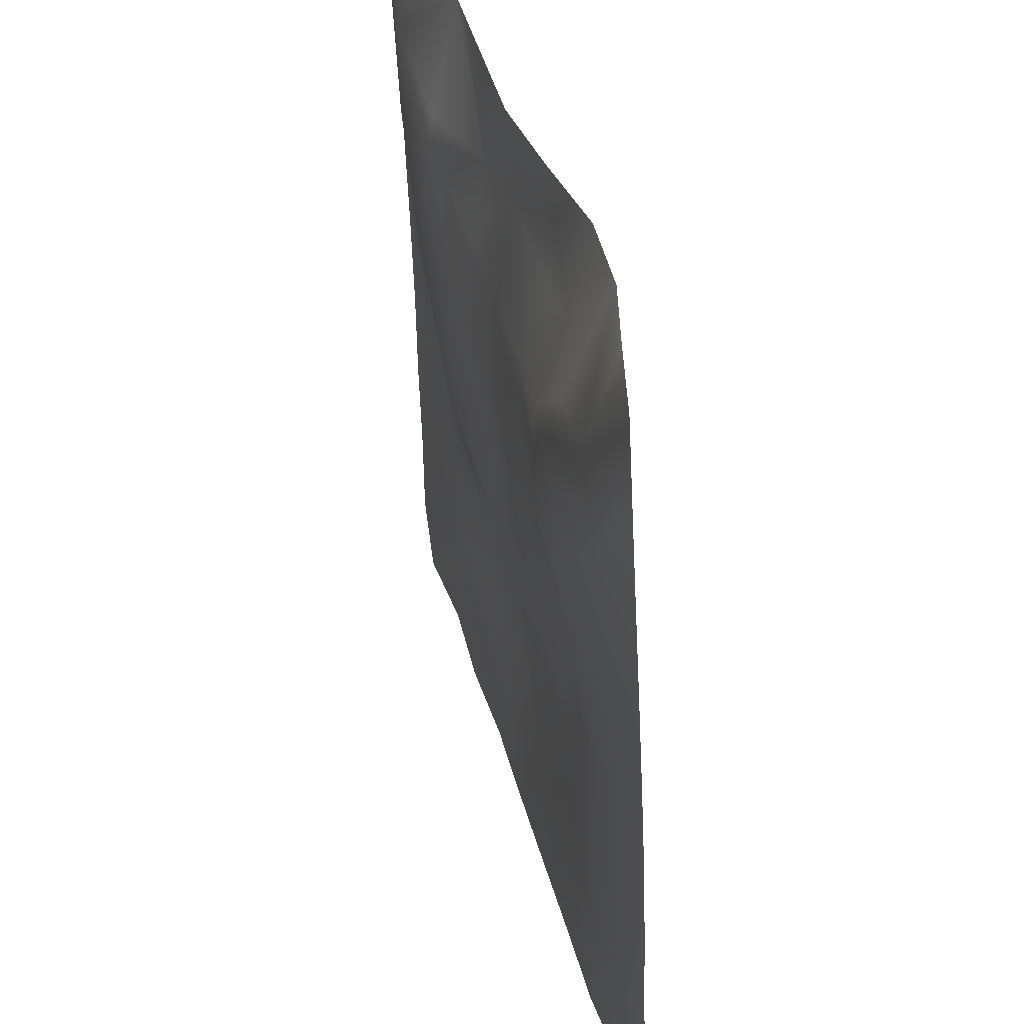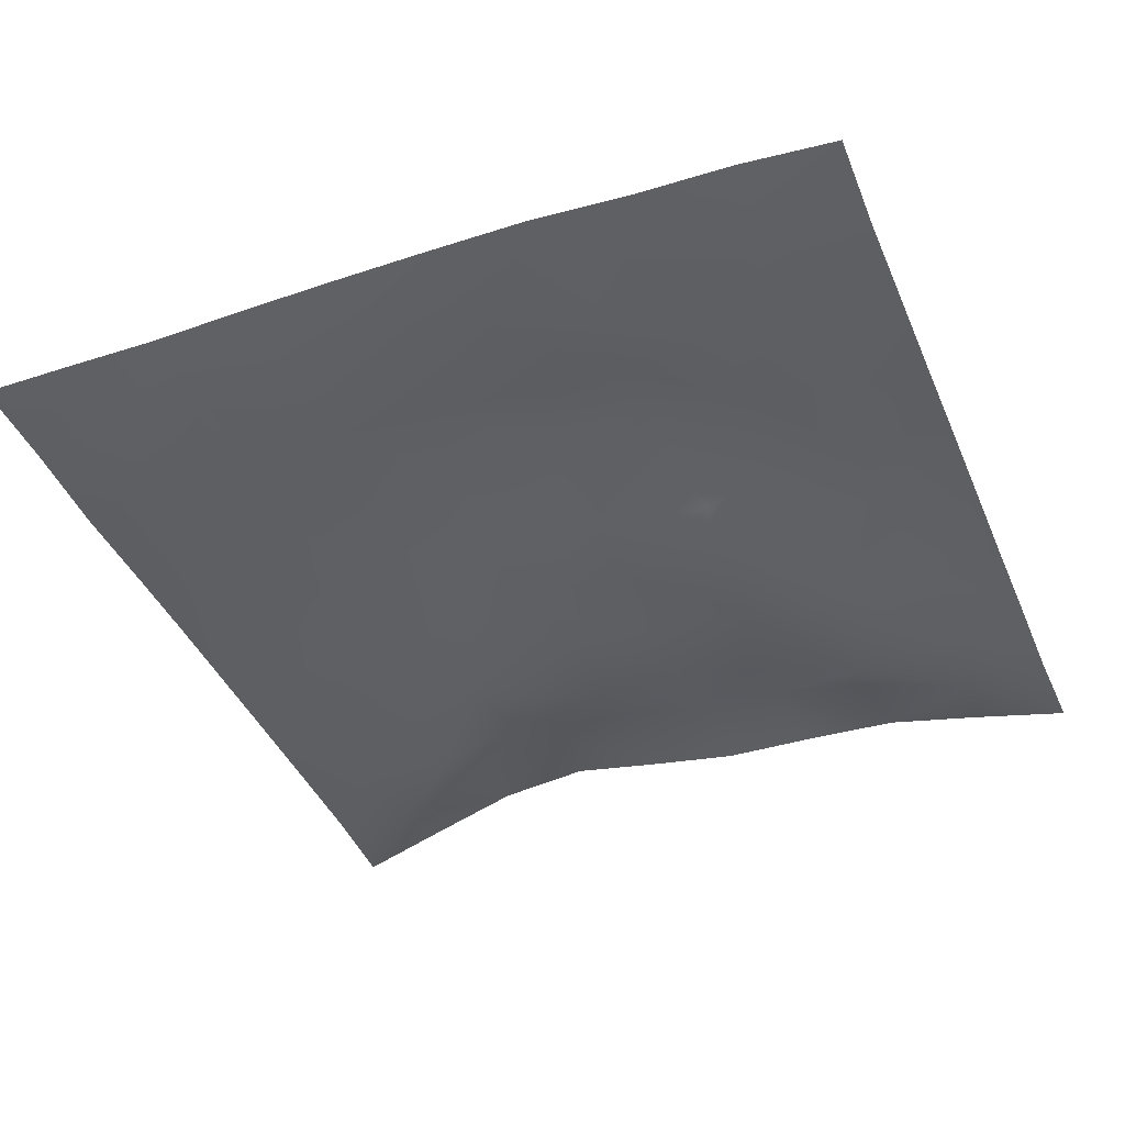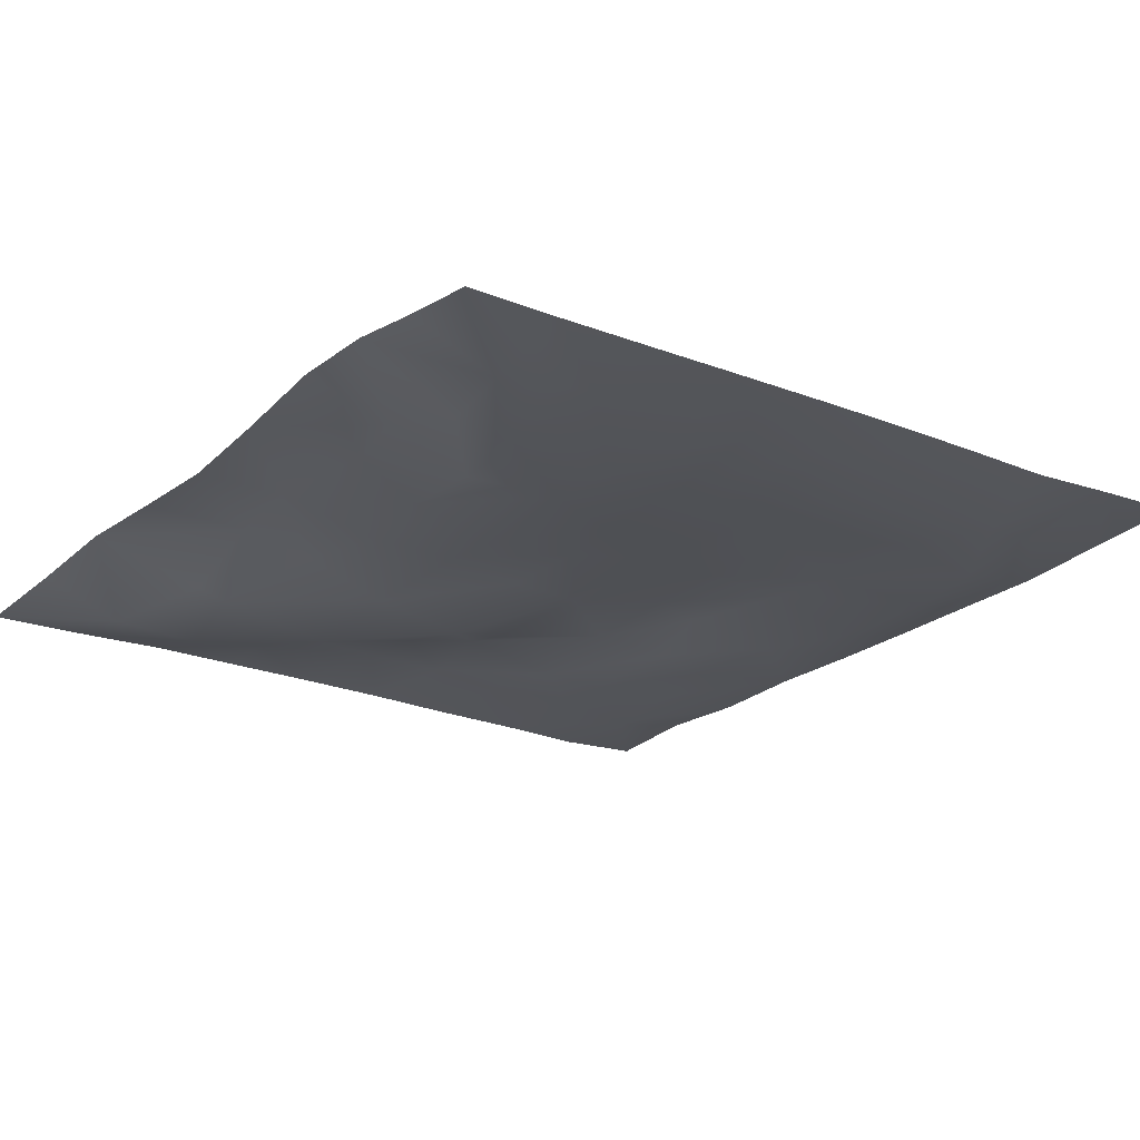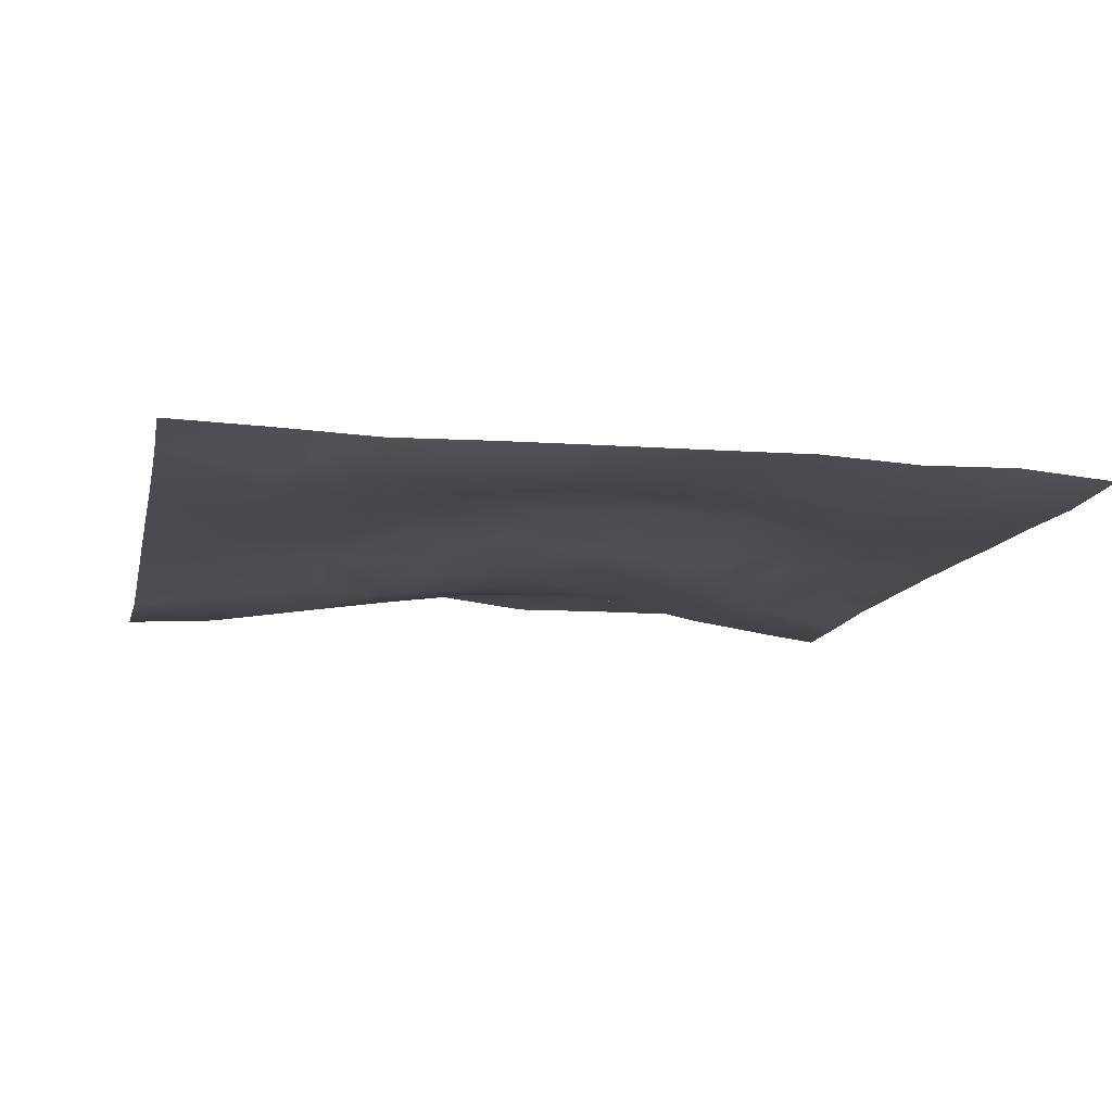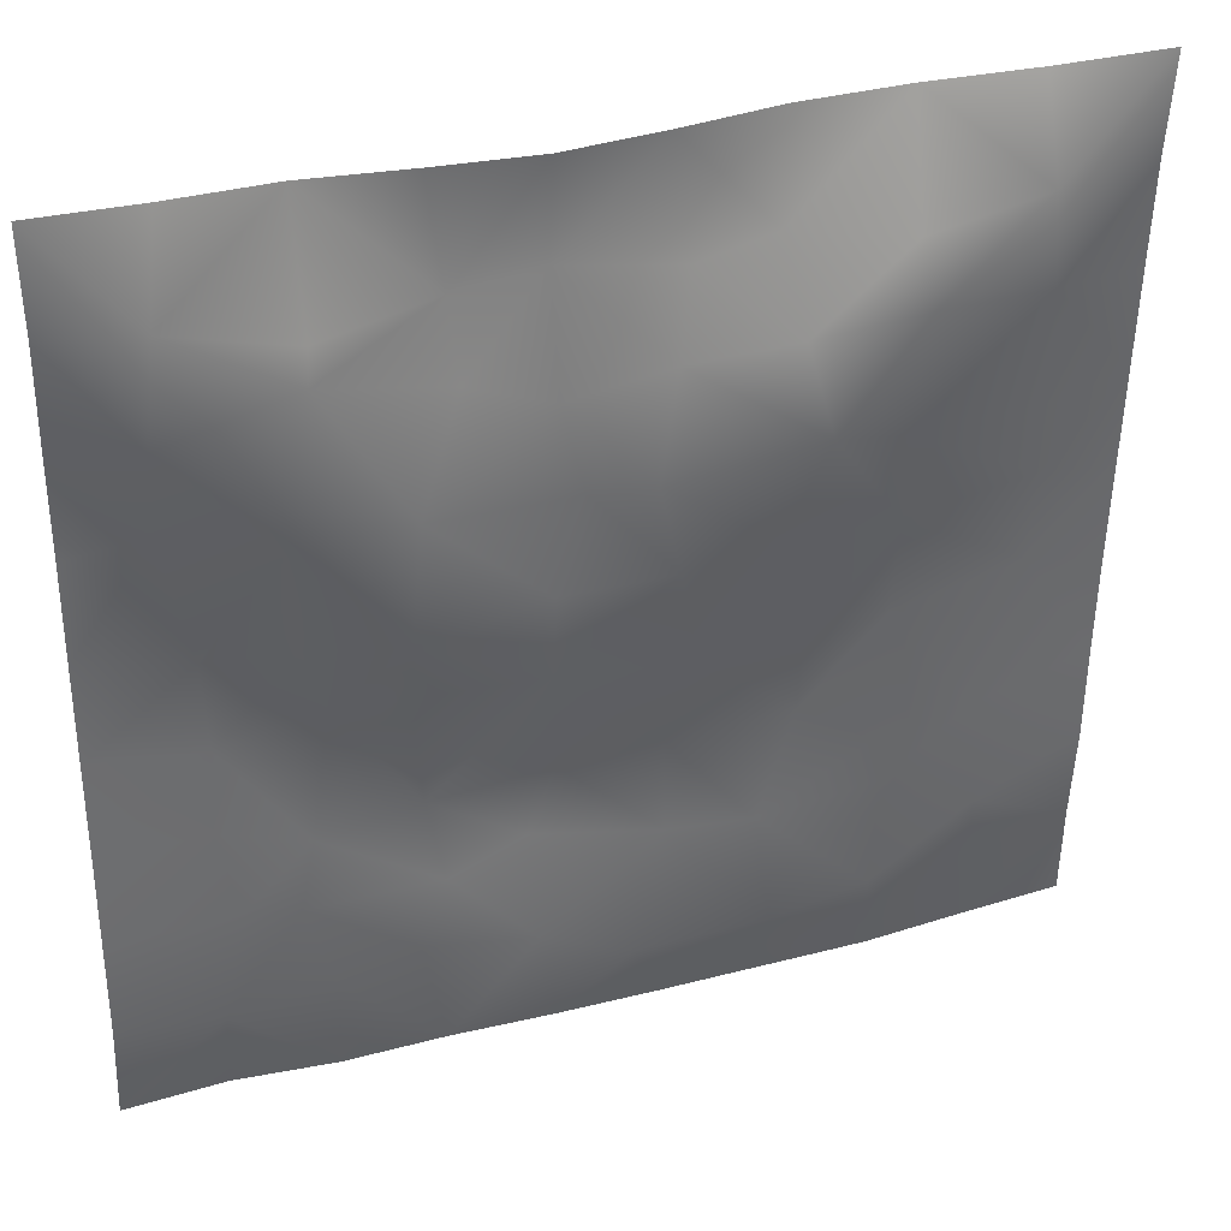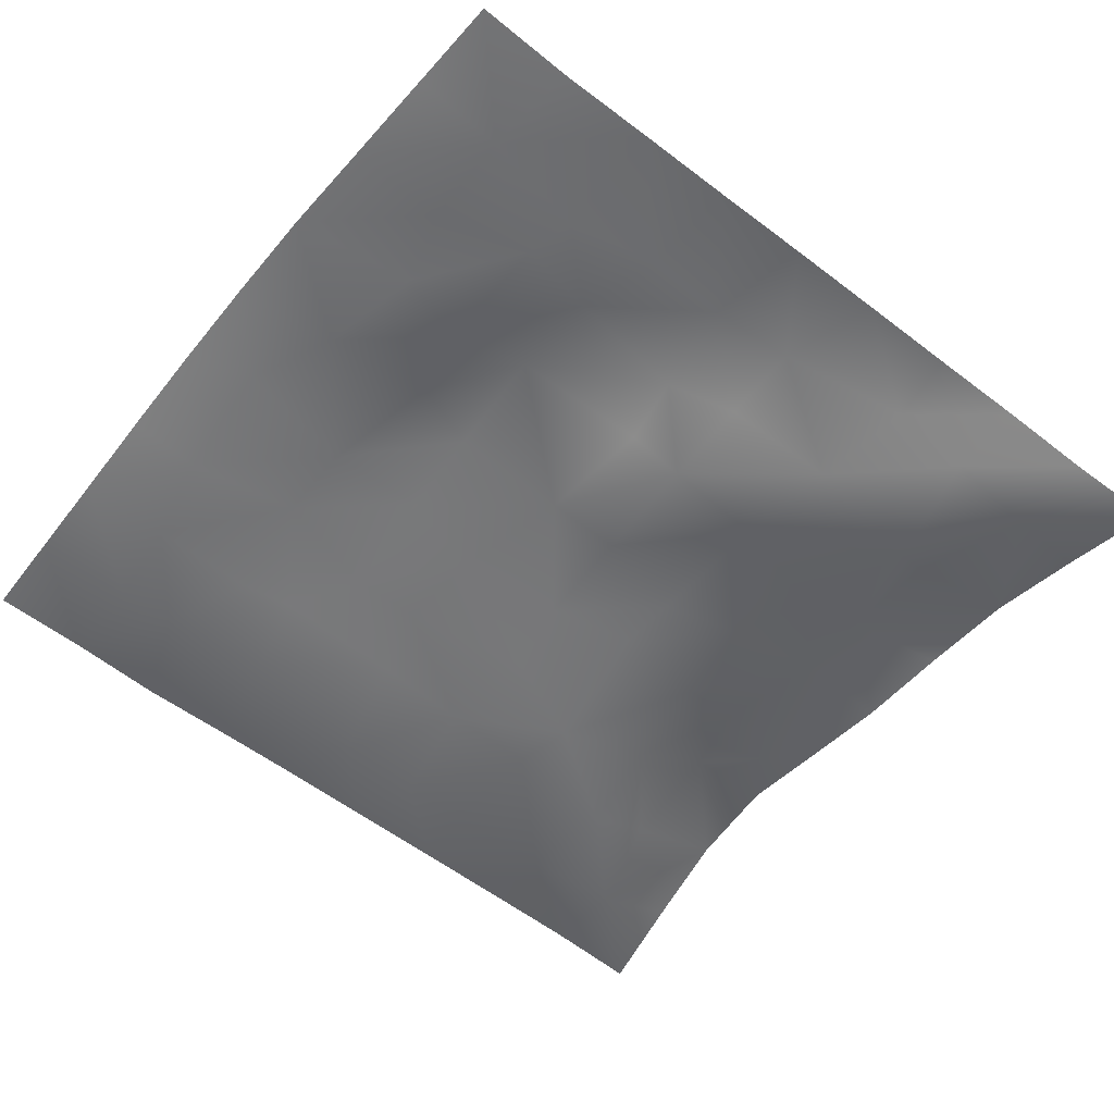
<metadata>
{"format":"obj","ext":"obj","renderer":"f3d","projection":"perspective","resolution":1024,"background":"white","views":[{"elev":39.3,"azim":-104.0,"up":"+Y"},{"elev":-39.3,"azim":22.3,"up":"+Z"},{"elev":-23.6,"azim":-127.6,"up":"+Z"},{"elev":-10.0,"azim":-12.2,"up":"+Z"},{"elev":36.1,"azim":162.0,"up":"+Y"},{"elev":-53.8,"azim":51.8,"up":"+Z"}]}
</metadata>
<code>
o GNATVCloth
v -5.054 -4.983 0.5866
v 5.047 -4.998 0.3924
v -5.013 5.021 0.004229
v 4.987 5.021 0.004229
v -3.941 -5.023 0.5407
v -2.823 -5.062 0.4807
v -1.698 -5.09 0.4934
v -0.5694 -5.11 0.4959
v 0.5613 -5.115 0.4992
v 1.69 -5.102 0.5101
v 2.814 -5.07 0.454
v 3.934 -5.019 0.4839
v 3.863 4.913 0.1703
v 2.749 4.838 0.3344
v 1.628 4.776 0.3277
v 0.5091 4.737 0.3133
v -0.5806 4.72 0.4504
v -1.69 4.715 0.6154
v -2.811 4.776 0.5251
v -3.906 4.886 0.2617
v -4.986 3.907 0.07554
v -4.989 2.792 0.1405
v -4.997 1.678 0.2053
v -5.004 0.5642 0.2674
v -5.009 -0.5493 0.3252
v -5.015 -1.662 0.368
v -5.023 -2.773 0.3984
v -5.03 -3.88 0.5056
v 5.023 -3.89 0.2949
v 5.013 -2.776 0.2825
v 5.005 -1.663 0.2511
v 4.997 -0.5502 0.2353
v 4.988 0.5628 0.2039
v 4.98 1.677 0.1643
v 4.975 2.792 0.1278
v 4.971 3.905 0.05264
v -3.866 -3.89 0.3354
v -3.825 -3.245 0.2732
v -3.675 -1.955 0.2414
v -4.126 -0.2908 0.2275
v -4.147 0.7259 0.1921
v -4.139 1.509 0.1353
v -4.072 2.798 0.03522
v -3.923 3.876 -0.1061
v -2.732 -4.055 0.3046
v -2.807 -2.785 0.3465
v -2.684 -2.198 0.2926
v -2.758 -0.6514 0.29
v -2.79 0.474 0.1814
v -2.724 1.513 0.03107
v -2.842 2.854 -0.09387
v -2.742 3.537 0.04826
v -1.666 -4.294 0.3203
v -1.505 -2.98 0.3965
v -1.898 -1.685 0.3848
v -1.881 -0.8893 0.3311
v -1.528 0.5804 0.07871
v -1.986 1.641 -0.0276
v -1.708 2.683 0.03858
v -1.584 3.605 0.4269
v -0.239 -4.383 0.3915
v -0.5925 -2.947 0.4758
v -0.5509 -1.804 0.4483
v -0.842 -0.831 0.3171
v -0.6037 0.3698 0.1327
v -0.3718 1.387 0.09465
v -0.5683 2.572 0.1613
v -0.7616 3.404 0.4411
v 0.7345 -3.95 0.4086
v 0.8125 -2.664 0.5063
v 0.5254 -1.876 0.4793
v 0.6117 -0.5693 0.2024
v 0.5898 0.3376 0.1789
v 0.3013 1.434 0.1187
v 0.5257 2.4 0.1689
v 0.5393 3.638 0.3973
v 1.953 -3.704 0.3748
v 1.67 -2.894 0.3654
v 1.83 -1.97 0.4579
v 1.992 -0.4674 0.1396
v 1.975 0.2066 0.004244
v 1.831 1.468 0.07599
v 1.411 2.741 0.1553
v 1.476 3.569 0.3227
v 2.798 -3.958 0.3759
v 3.103 -2.872 0.3228
v 2.952 -1.995 0.2662
v 2.718 -0.5346 0.3173
v 2.96 0.2576 0.2089
v 3.076 1.528 -0.07775
v 2.762 3.094 -0.03814
v 2.728 3.457 0.03747
v 3.925 -3.993 0.2929
v 3.668 -2.741 0.3089
v 3.878 -1.697 0.2868
v 3.813 -0.7408 0.3011
v 3.871 0.2721 0.2874
v 4.16 1.79 0.1525
v 4.141 2.738 -0.03585
v 4.022 3.862 -0.08324
f 100 4 13
f 44 3 21
f 44 19 20
f 60 19 52
f 60 17 18
f 76 17 68
f 84 16 76
f 84 14 15
f 100 14 92
f 11 93 85
f 93 86 85
f 94 87 86
f 87 96 88
f 96 89 88
f 97 90 89
f 90 99 91
f 91 100 92
f 10 85 77
f 77 86 78
f 78 87 79
f 79 88 80
f 88 81 80
f 81 90 82
f 82 91 83
f 91 84 83
f 10 69 9
f 69 78 70
f 70 79 71
f 79 72 71
f 72 81 73
f 73 82 74
f 82 75 74
f 83 76 75
f 9 61 8
f 69 62 61
f 62 71 63
f 63 72 64
f 72 65 64
f 65 74 66
f 66 75 67
f 67 76 68
f 8 53 7
f 53 62 54
f 54 63 55
f 55 64 56
f 64 57 56
f 57 66 58
f 58 67 59
f 59 68 60
f 6 53 45
f 45 54 46
f 54 47 46
f 55 48 47
f 56 49 48
f 49 58 50
f 58 51 50
f 59 52 51
f 6 37 5
f 45 38 37
f 46 39 38
f 39 48 40
f 40 49 41
f 41 50 42
f 50 43 42
f 51 44 43
f 5 28 1
f 28 38 27
f 27 39 26
f 26 40 25
f 40 24 25
f 41 23 24
f 23 43 22
f 43 21 22
f 2 93 12
f 93 30 94
f 30 95 94
f 31 96 95
f 32 97 96
f 33 98 97
f 98 35 99
f 99 36 100
f 100 36 4
f 44 20 3
f 44 52 19
f 60 18 19
f 60 68 17
f 76 16 17
f 84 15 16
f 84 92 14
f 100 13 14
f 11 12 93
f 93 94 86
f 94 95 87
f 87 95 96
f 96 97 89
f 97 98 90
f 90 98 99
f 91 99 100
f 10 11 85
f 77 85 86
f 78 86 87
f 79 87 88
f 88 89 81
f 81 89 90
f 82 90 91
f 91 92 84
f 10 77 69
f 69 77 78
f 70 78 79
f 79 80 72
f 72 80 81
f 73 81 82
f 82 83 75
f 83 84 76
f 9 69 61
f 69 70 62
f 62 70 71
f 63 71 72
f 72 73 65
f 65 73 74
f 66 74 75
f 67 75 76
f 8 61 53
f 53 61 62
f 54 62 63
f 55 63 64
f 64 65 57
f 57 65 66
f 58 66 67
f 59 67 68
f 6 7 53
f 45 53 54
f 54 55 47
f 55 56 48
f 56 57 49
f 49 57 58
f 58 59 51
f 59 60 52
f 6 45 37
f 45 46 38
f 46 47 39
f 39 47 48
f 40 48 49
f 41 49 50
f 50 51 43
f 51 52 44
f 5 37 28
f 28 37 38
f 27 38 39
f 26 39 40
f 40 41 24
f 41 42 23
f 23 42 43
f 43 44 21
f 2 29 93
f 93 29 30
f 30 31 95
f 31 32 96
f 32 33 97
f 33 34 98
f 98 34 35
f 99 35 36

</code>
